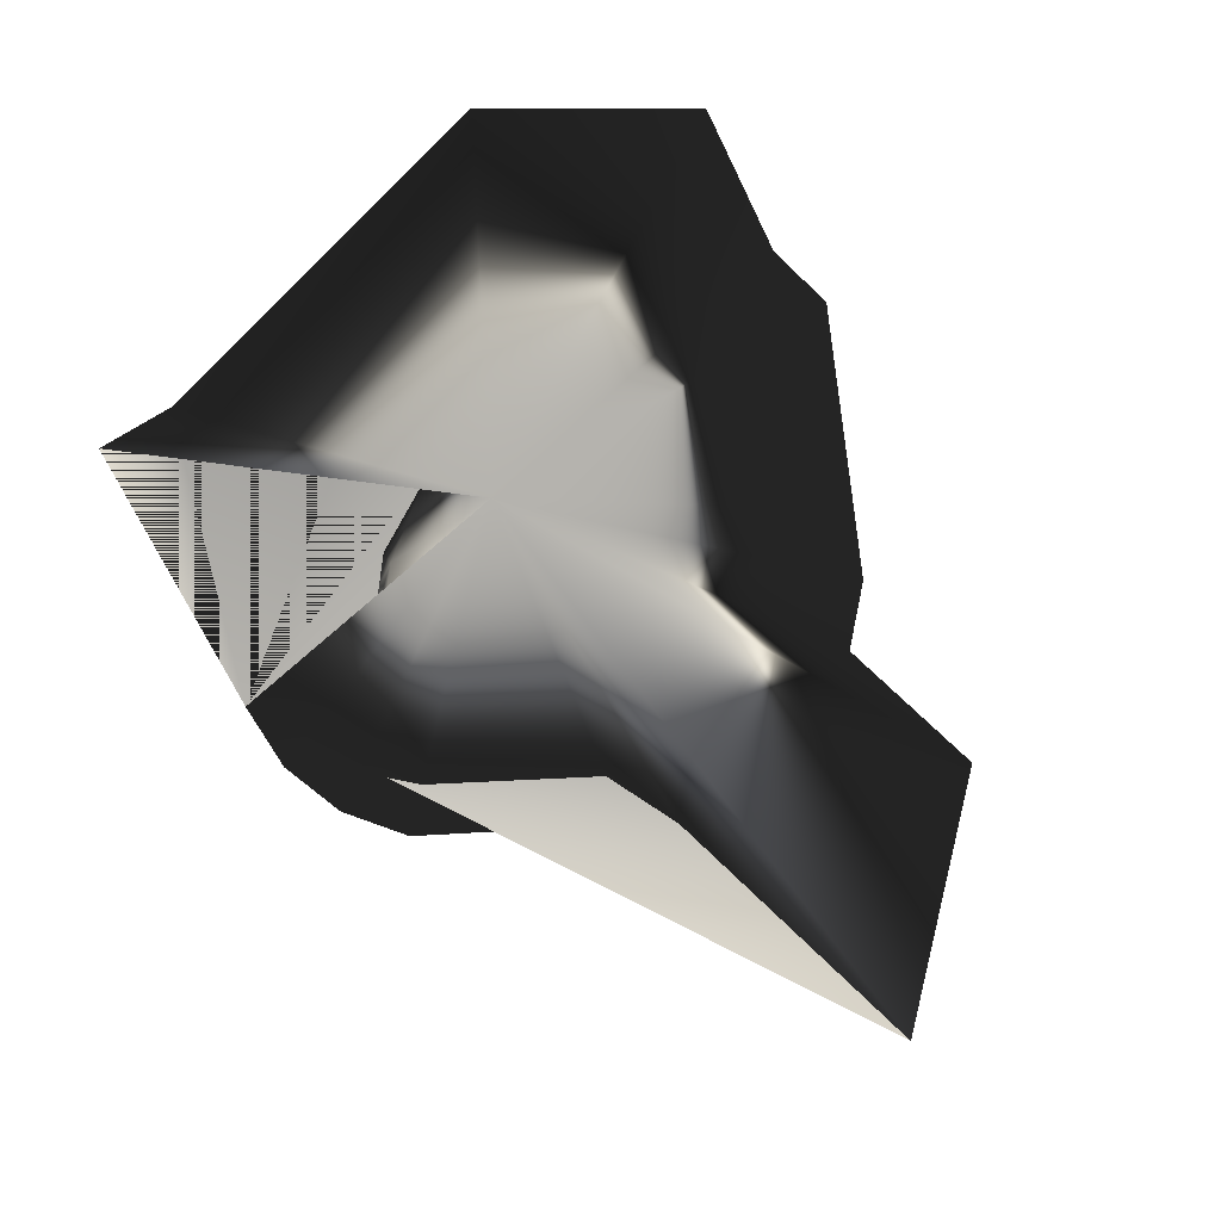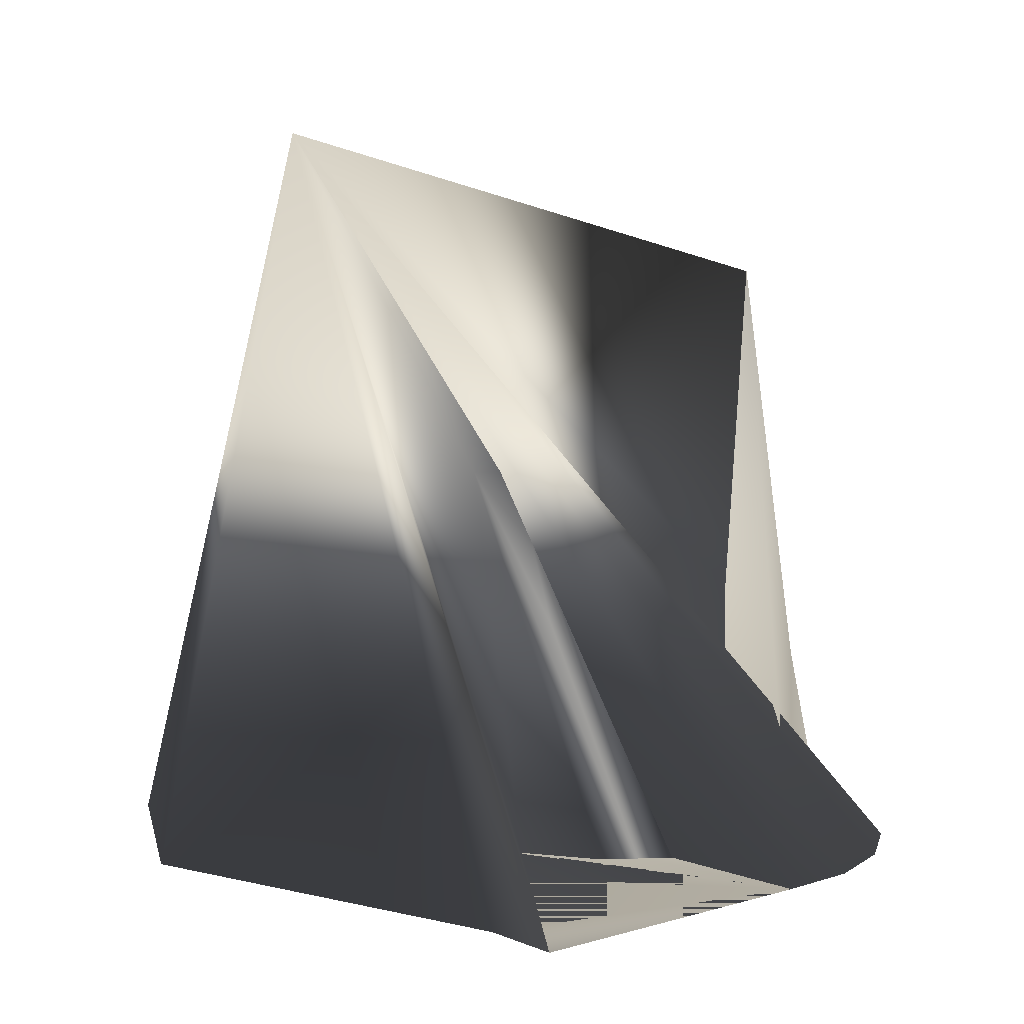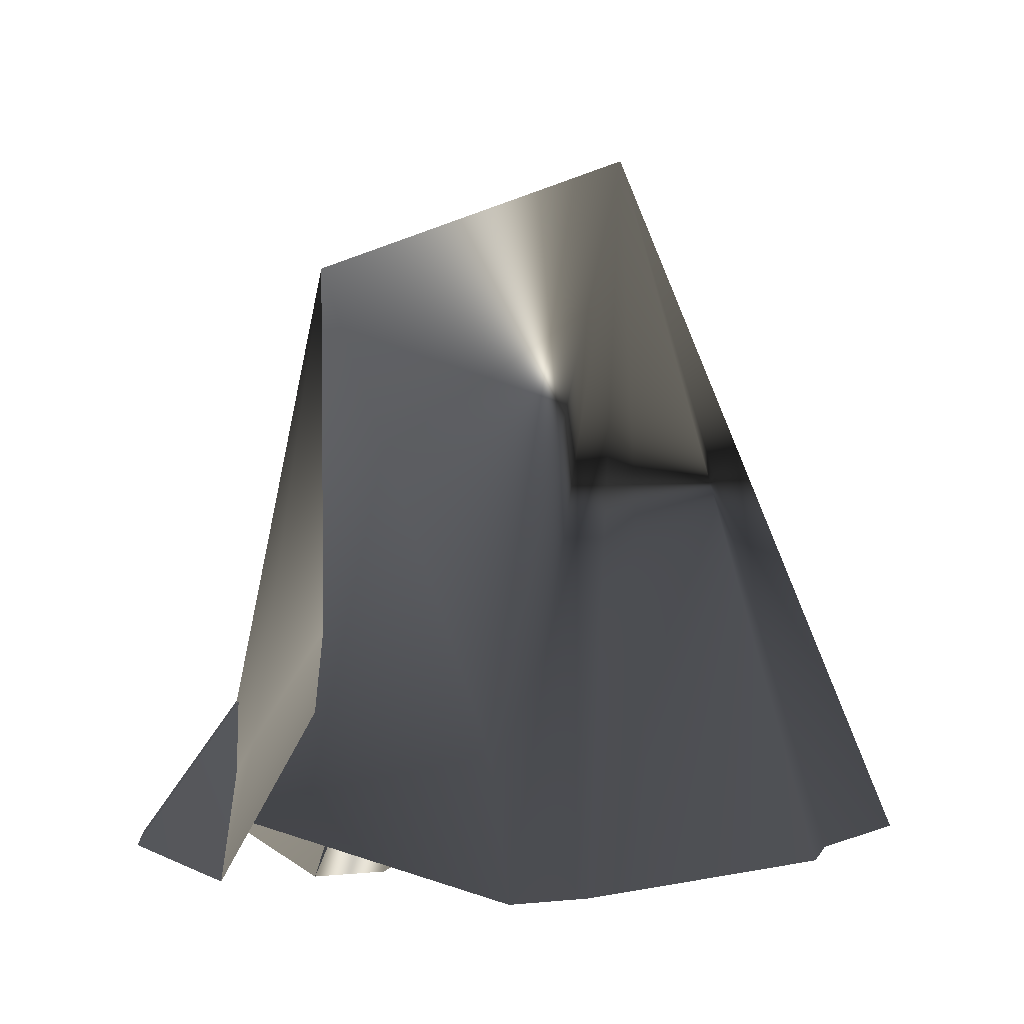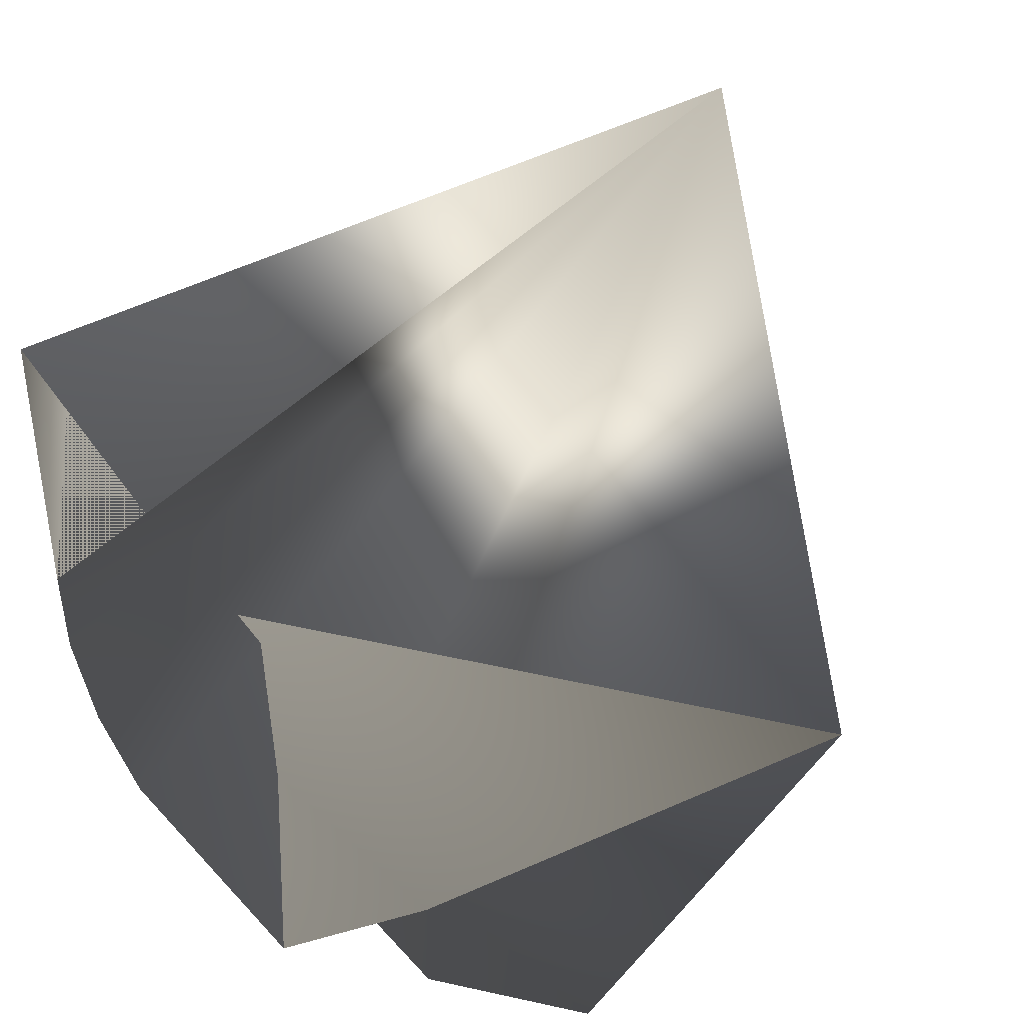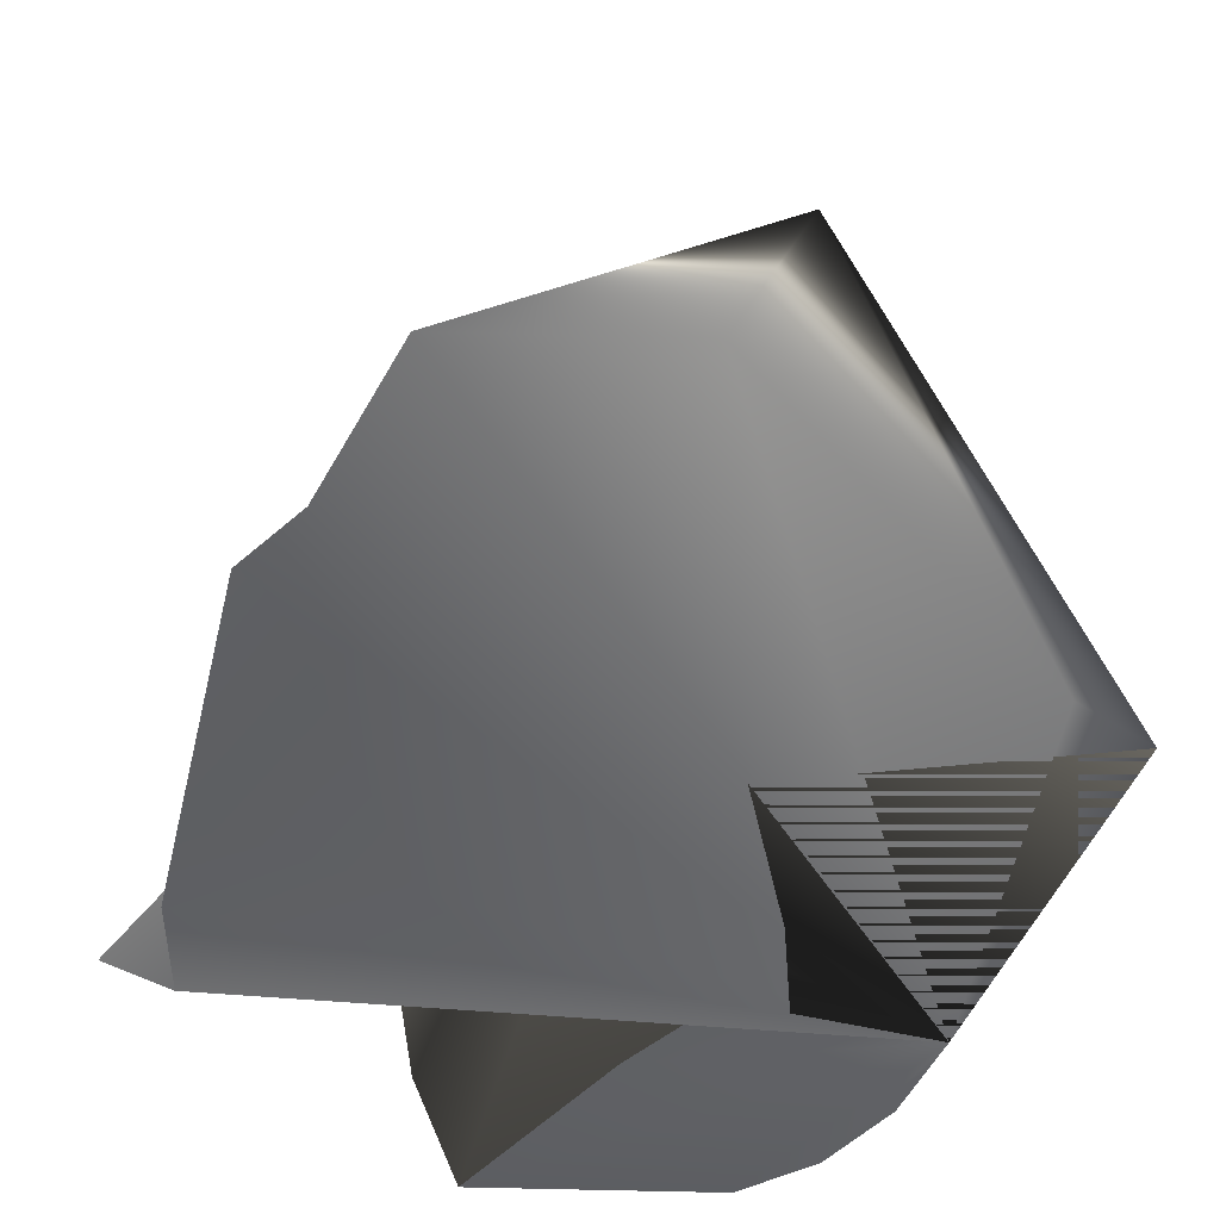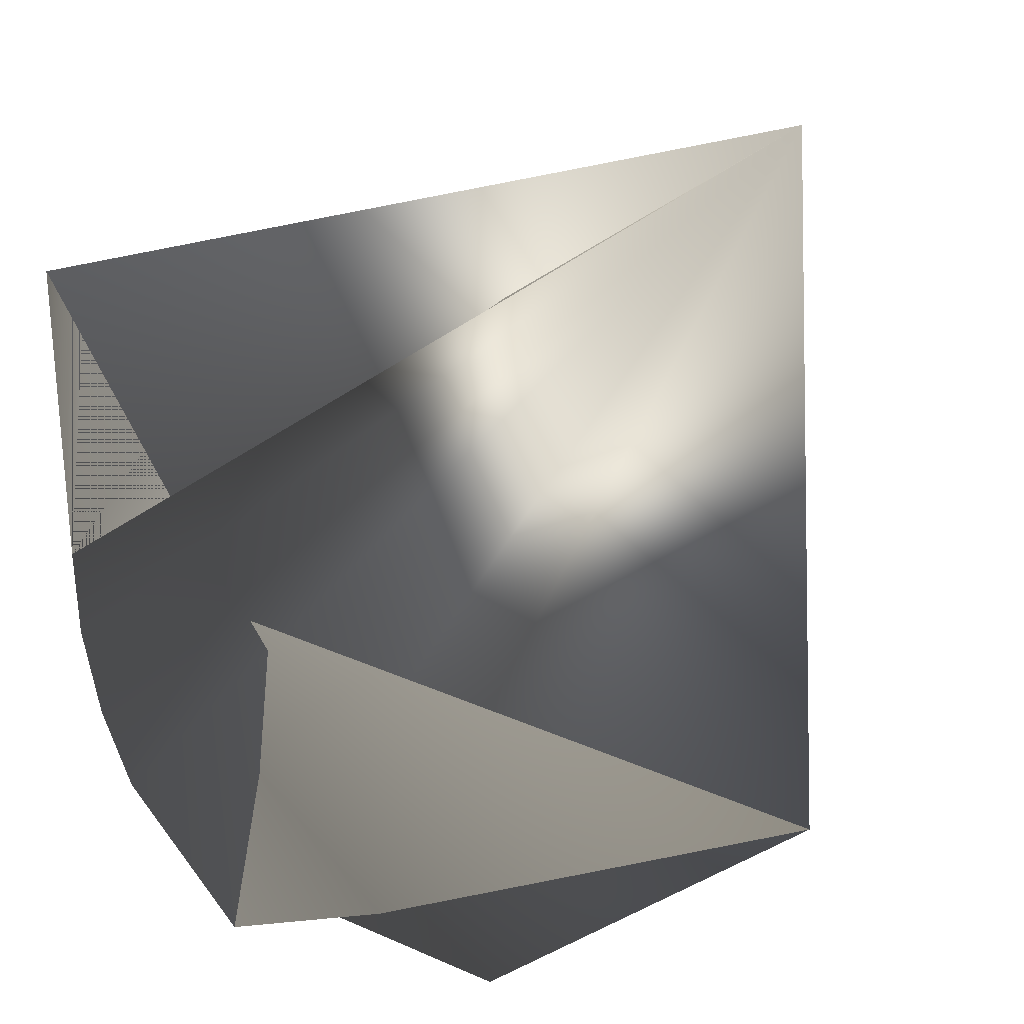
<metadata>
{"format":"obj","ext":"obj","renderer":"f3d","projection":"perspective","resolution":1024,"background":"white","views":[{"elev":21.8,"azim":166.7,"up":"+Z"},{"elev":8.8,"azim":75.6,"up":"+Y"},{"elev":2.3,"azim":-121.4,"up":"+Y"},{"elev":-58.3,"azim":124.3,"up":"+Z"},{"elev":-65.0,"azim":-4.5,"up":"+Y"},{"elev":-45.0,"azim":111.2,"up":"+Z"}]}
</metadata>
<code>
g default
v 1.552 -1 -0.309
v 1.41 -1 -0.5878
v 1.189 -1 -0.809
v 0.91 -1 -0.9511
v 0 -1 -1
v -0.1891 -0.4467 -0.9511
v -0.4678 1.286 -0.809
v -1.287 -0.4044 -0.5878
v -0.9511 -1 -0.309
v -1 -1 0
v -0.9511 -1 0.309
v -0.809 -1 1.194
v -0.5878 -1 1.415
v -0.309 -1 1.989
v 0.601 -1 2.038
v 1.779 -1 0.9511
v 2.058 -1 0.809
v 0.809 -1 0.5878
v 0.9511 -1.226 0.2131
v 1 -1.226 -0.09596
v 1.111 1.923 1.548
v 1.14 0.01851 0.555
v 0.9755 -1.226 0.05855
v 1.235 0.6406 0.726
v 1.21 0.6406 0.8805
g pCone1
f 1 20 23 19 18 17 16 15 14 13 12 11 10 9 8 7 6 5 4 3 2
f 1 2 21
f 2 3 21
f 3 4 21
f 4 5 21
f 5 6 21
f 6 7 21
f 7 8 21
f 8 9 21
f 9 10 21
f 10 11 21
f 11 12 21
f 12 13 21
f 13 14 21
f 14 15 21
f 15 16 21
f 16 17 21
f 17 18 21
f 18 19 25 21
f 25 19 23 22
f 20 1 21 24
f 23 20 24 22
f 24 21 25 22

</code>
